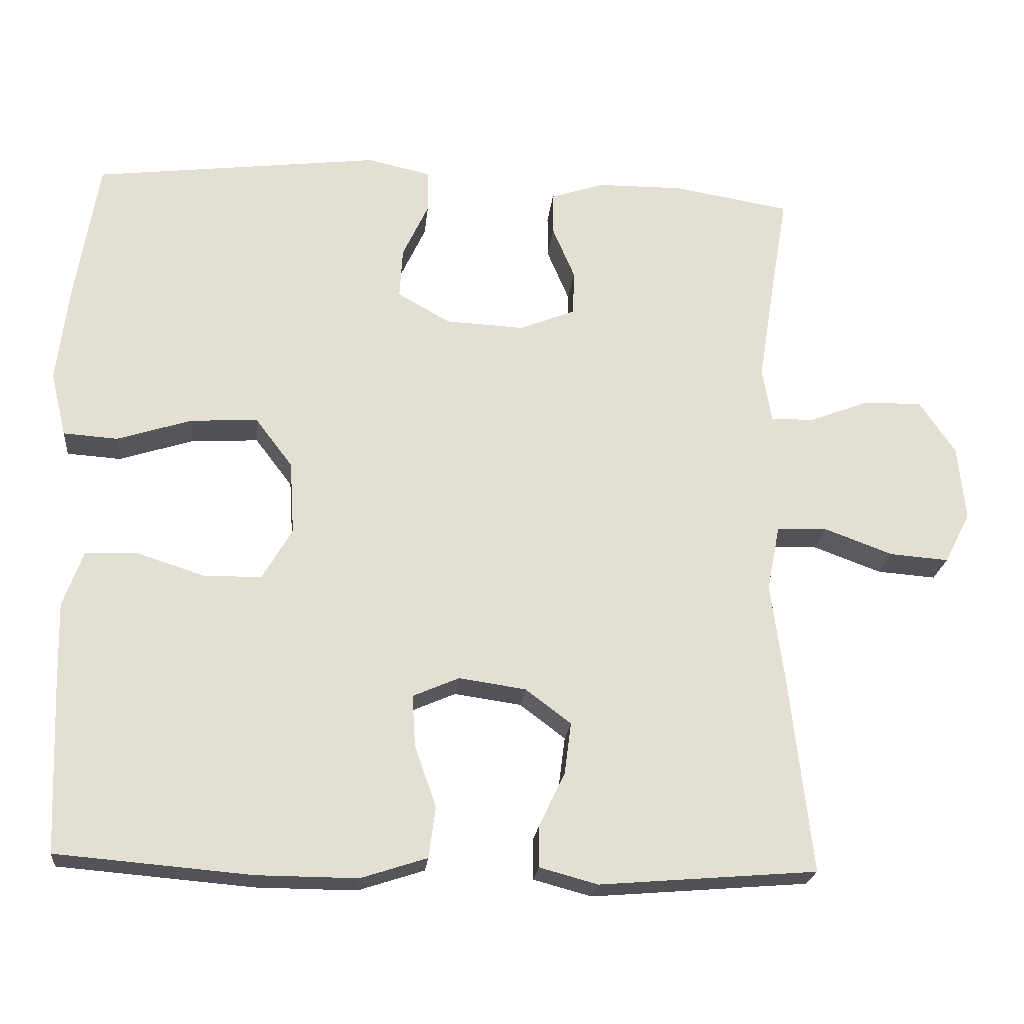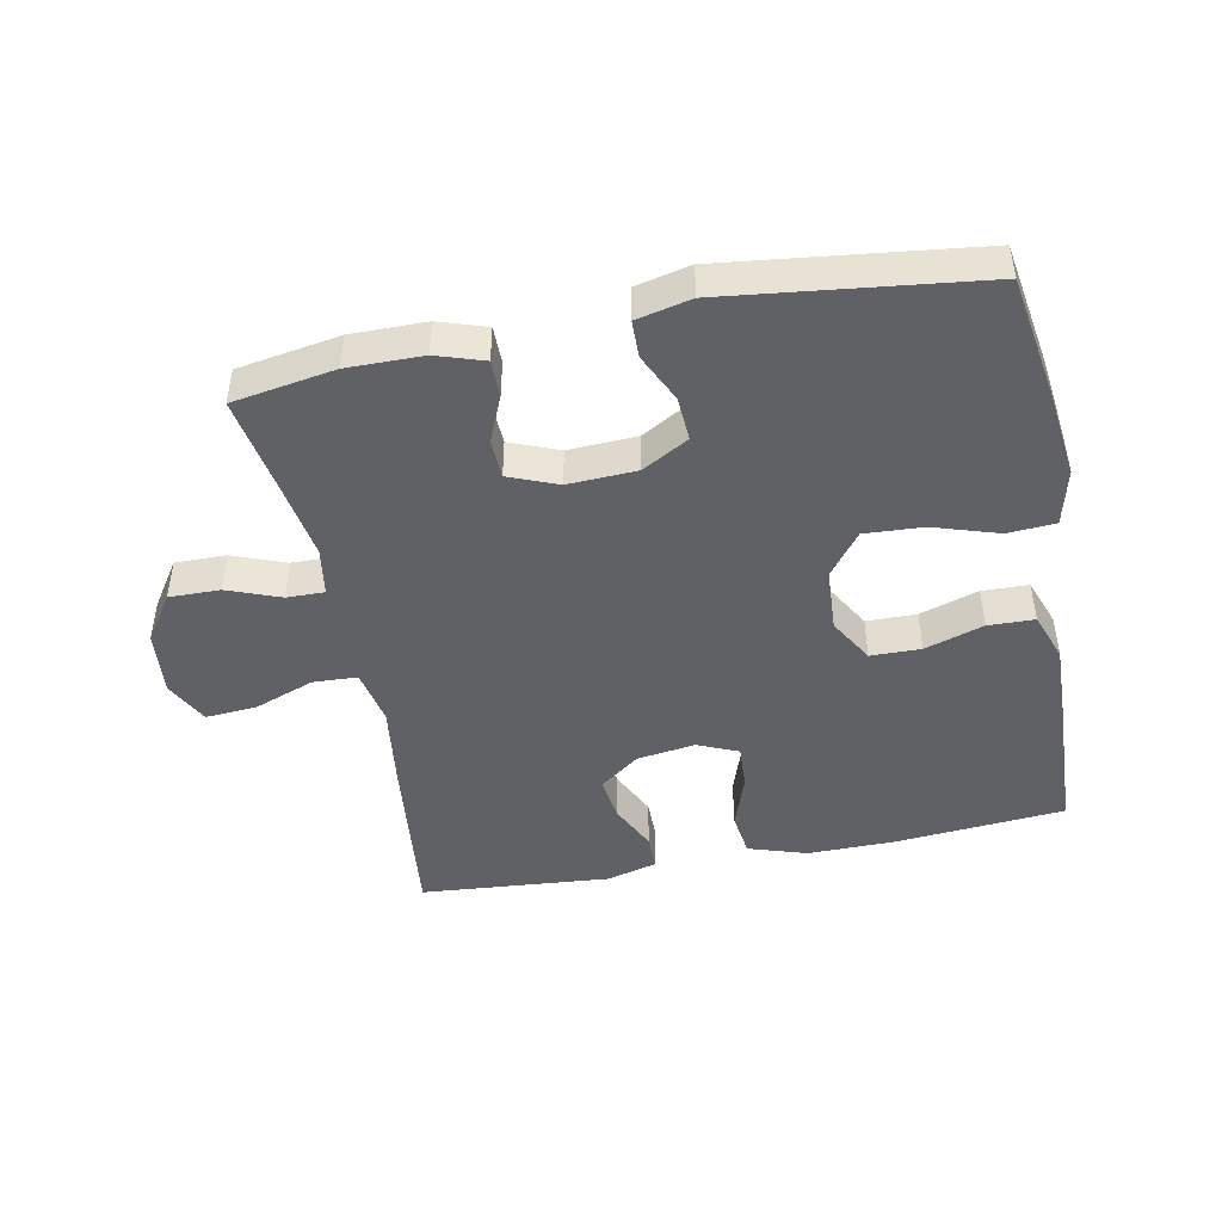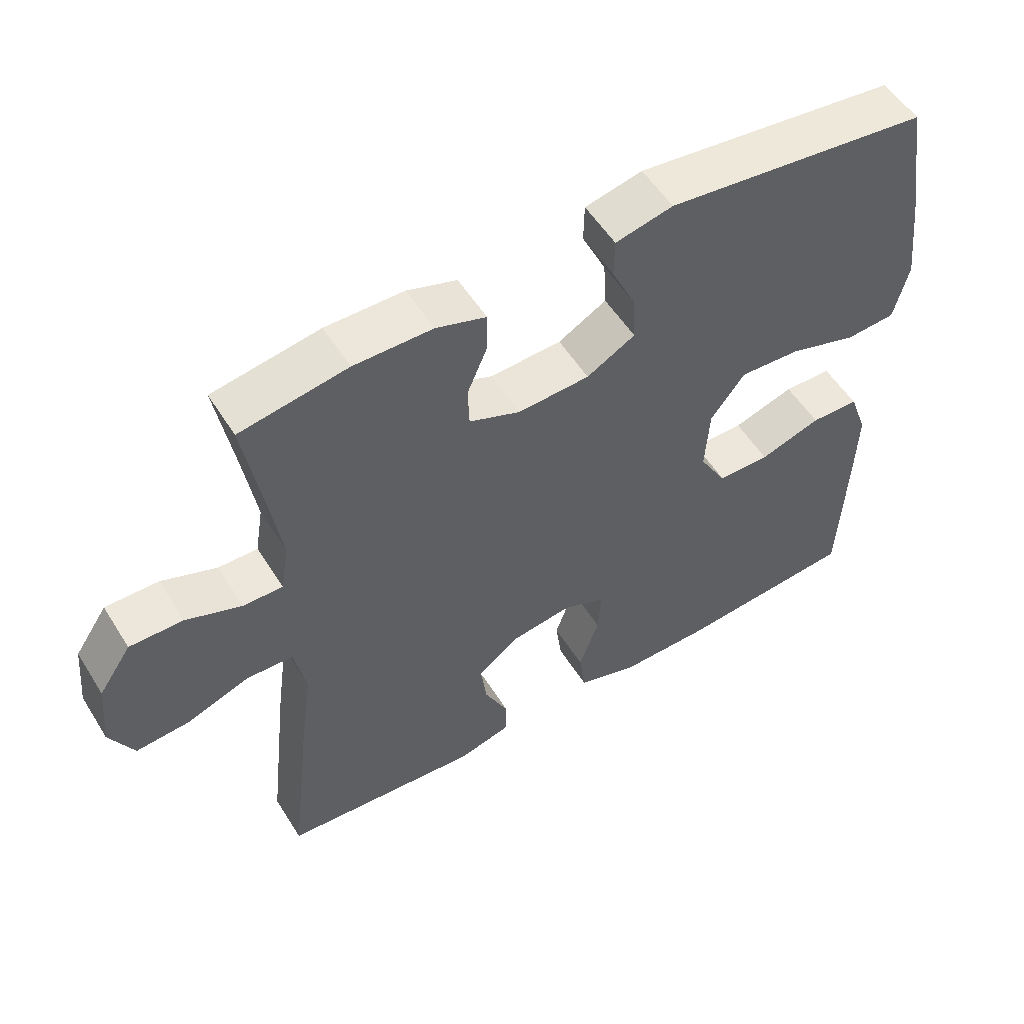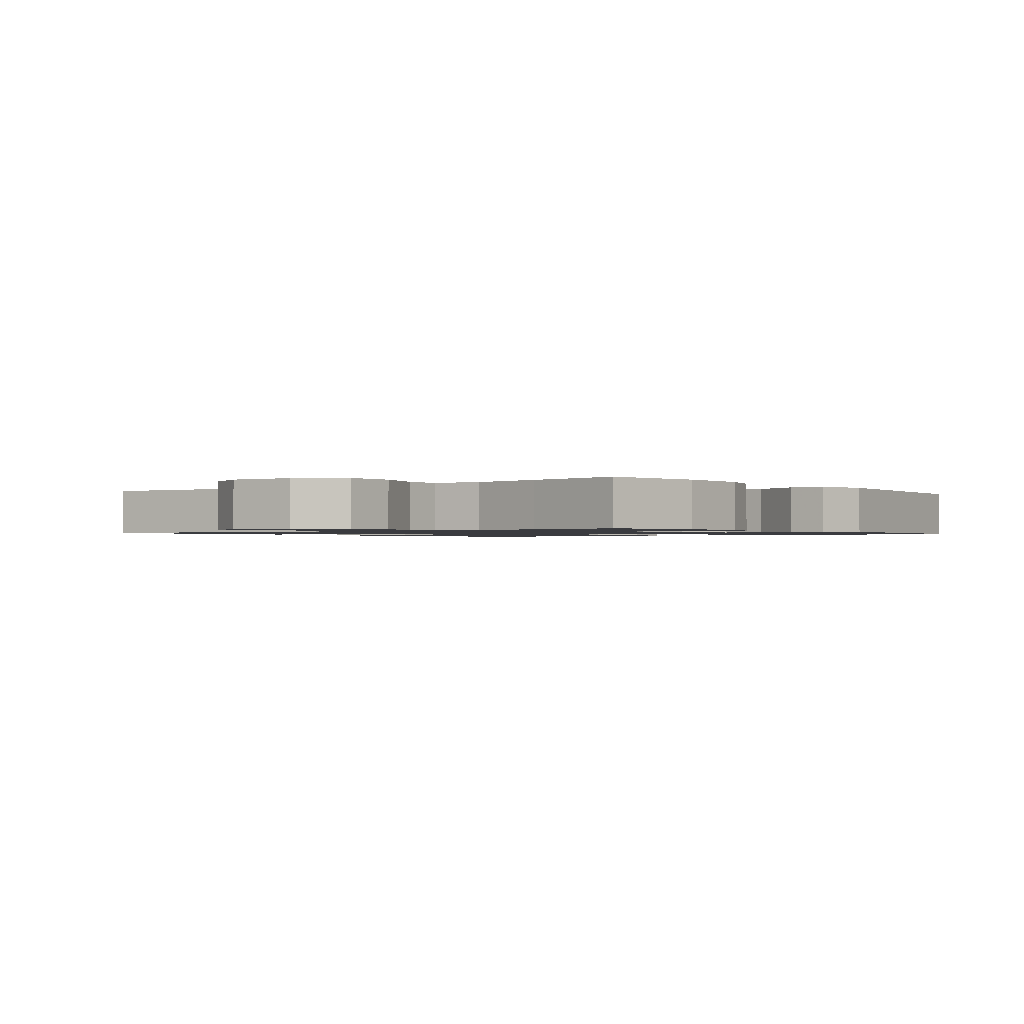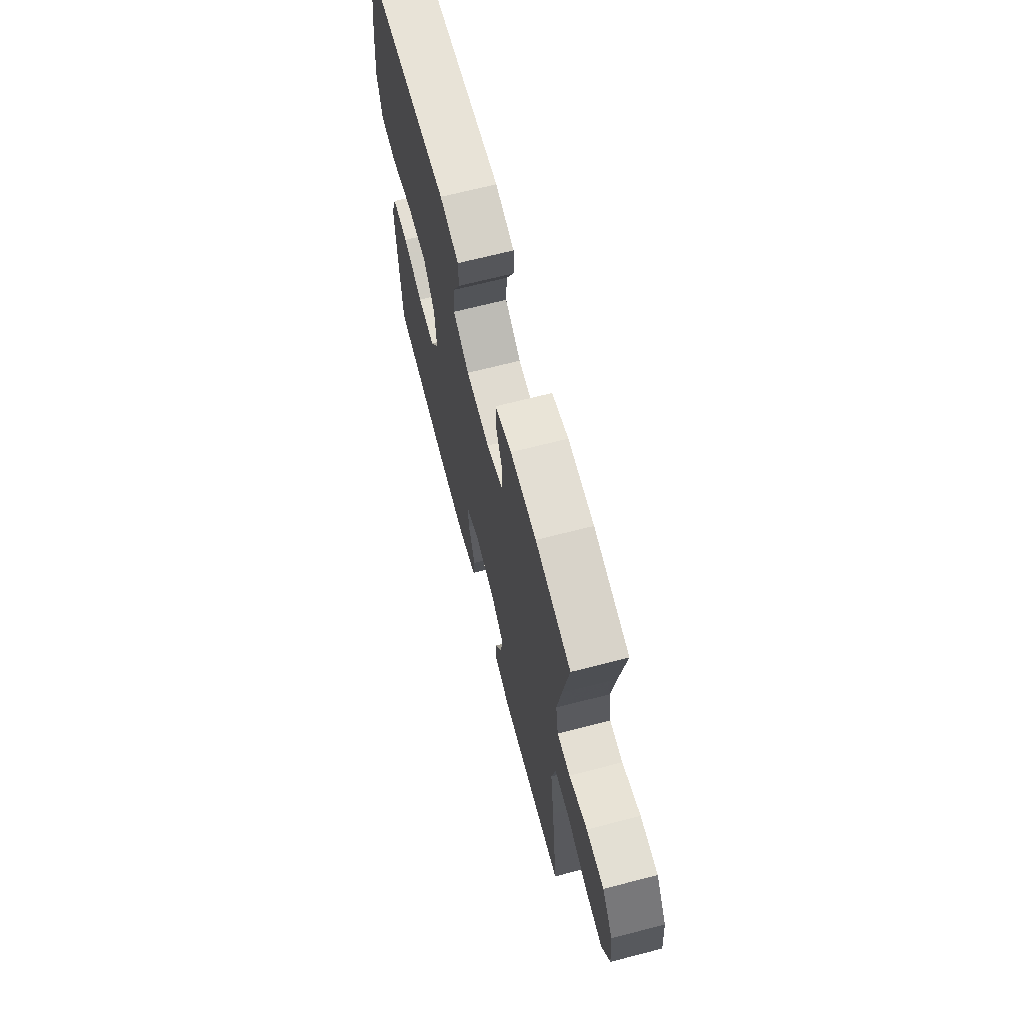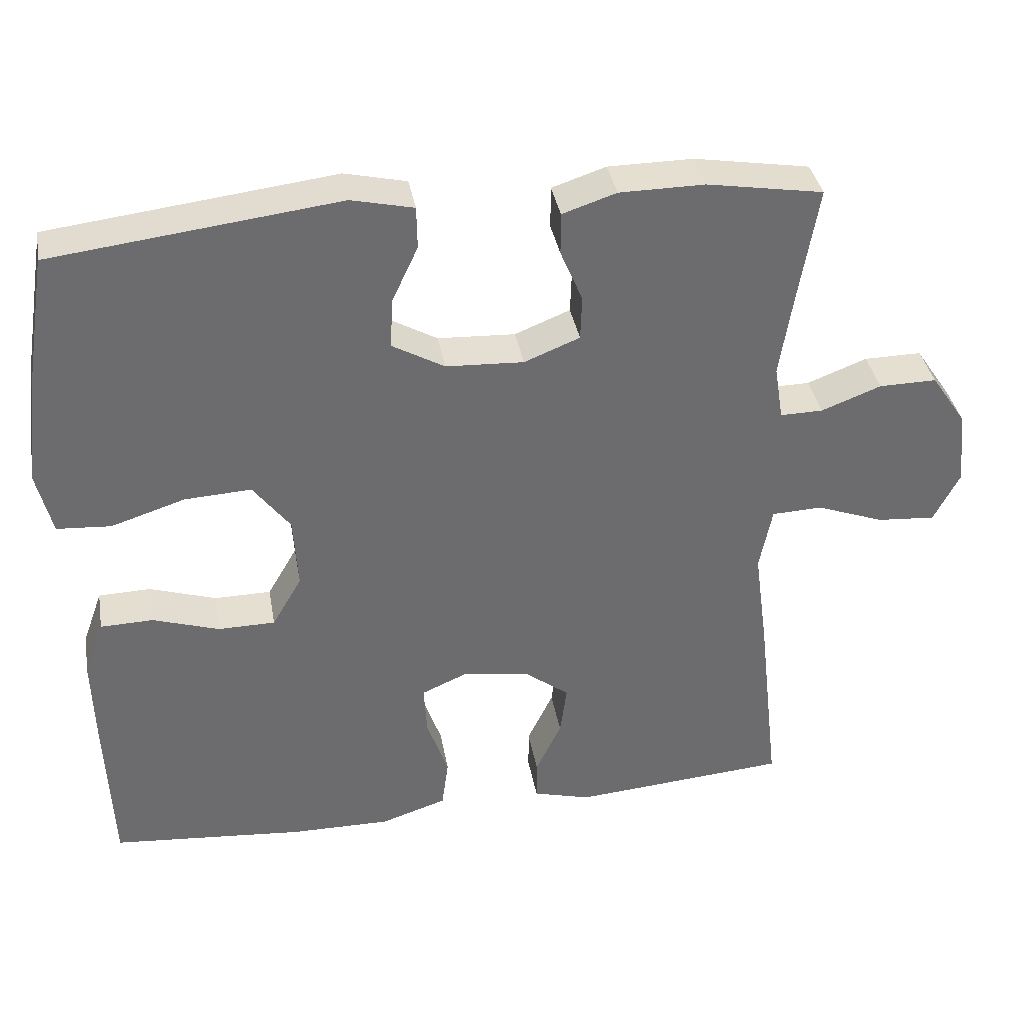
<metadata>
{"format":"obj","ext":"obj","renderer":"f3d","projection":"perspective","resolution":1024,"background":"white","views":[{"elev":-22.2,"azim":174.3,"up":"+Z"},{"elev":-45.9,"azim":11.2,"up":"+Y"},{"elev":54.3,"azim":-31.5,"up":"+Z"},{"elev":-1.2,"azim":-52.0,"up":"+Y"},{"elev":67.7,"azim":-104.5,"up":"+Z"},{"elev":36.7,"azim":170.1,"up":"+Z"}]}
</metadata>
<code>
v -0.5 0.07 0.5
v -0.343 0.07 0.526
v -0.228 0.07 0.525
v -0.155 0.07 0.501
v -0.155 0.07 0.444
v -0.185 0.07 0.373
v -0.183 0.07 0.313
v -0.108 0.07 0.283
v -0.003 0.07 0.288
v 0.068 0.07 0.328
v 0.064 0.07 0.396
v 0.029 0.07 0.471
v 0.03 0.07 0.528
v 0.114 0.07 0.547
v 0.5 0.07 0.5
v 0.531 0.07 0.309
v 0.547 0.07 0.176
v 0.526 0.07 0.089
v 0.453 0.07 0.084
v 0.353 0.07 0.116
v 0.263 0.07 0.121
v 0.213 0.07 0.055
v 0.207 0.07 -0.043
v 0.247 0.07 -0.112
v 0.324 0.07 -0.113
v 0.414 0.07 -0.084
v 0.485 0.07 -0.086
v 0.512 0.07 -0.161
v 0.509 0.07 -0.276
v 0.5 0.07 -0.5
v 0.239 0.07 -0.522
v 0.104 0.07 -0.523
v 0.015 0.07 -0.494
v 0.006 0.07 -0.426
v 0.035 0.07 -0.342
v 0.039 0.07 -0.274
v -0.023 0.07 -0.247
v -0.113 0.07 -0.26
v -0.174 0.07 -0.306
v -0.165 0.07 -0.375
v -0.13 0.07 -0.448
v -0.13 0.07 -0.503
v -0.208 0.07 -0.524
v -0.5 0.07 -0.5
v -0.47 0.07 -0.235
v -0.452 0.07 -0.101
v -0.469 0.07 -0.014
v -0.537 0.07 -0.011
v -0.629 0.07 -0.045
v -0.708 0.07 -0.051
v -0.743 0.07 0.017
v -0.733 0.07 0.118
v -0.685 0.07 0.189
v -0.607 0.07 0.188
v -0.526 0.07 0.157
v -0.468 0.07 0.156
v -0.456 0.07 0.23
v -0.474 0.07 0.345
v -0.5 0 0.5
v -0.343 0 0.526
v -0.228 0 0.525
v -0.155 0 0.501
v -0.155 0 0.444
v -0.185 0 0.373
v -0.183 0 0.313
v -0.108 0 0.283
v -0.003 0 0.288
v 0.068 0 0.328
v 0.064 0 0.396
v 0.029 0 0.471
v 0.03 0 0.528
v 0.114 0 0.547
v 0.5 0 0.5
v 0.531 0 0.309
v 0.547 0 0.176
v 0.526 0 0.089
v 0.453 0 0.084
v 0.353 0 0.116
v 0.263 0 0.121
v 0.213 0 0.055
v 0.207 0 -0.043
v 0.247 0 -0.112
v 0.324 0 -0.113
v 0.414 0 -0.084
v 0.485 0 -0.086
v 0.512 0 -0.161
v 0.509 0 -0.276
v 0.5 0 -0.5
v 0.239 0 -0.522
v 0.104 0 -0.523
v 0.015 0 -0.494
v 0.006 0 -0.426
v 0.035 0 -0.342
v 0.039 0 -0.274
v -0.023 0 -0.247
v -0.113 0 -0.26
v -0.174 0 -0.306
v -0.165 0 -0.375
v -0.13 0 -0.448
v -0.13 0 -0.503
v -0.208 0 -0.524
v -0.5 0 -0.5
v -0.47 0 -0.235
v -0.452 0 -0.101
v -0.469 0 -0.014
v -0.537 0 -0.011
v -0.629 0 -0.045
v -0.708 0 -0.051
v -0.743 0 0.017
v -0.733 0 0.118
v -0.685 0 0.189
v -0.607 0 0.188
v -0.526 0 0.157
v -0.468 0 0.156
v -0.456 0 0.23
v -0.474 0 0.345
f 52 53 54 55
f 52 55 56
f 51 52 56
f 48 49 50 51
f 47 48 51 56
f 46 47 56 57
f 44 45 46
f 43 44 46
f 40 41 42 43
f 39 40 43 46
f 38 39 46 57
f 32 33 34 35
f 32 35 36
f 31 32 36
f 30 31 36
f 29 30 36
f 28 29 36 37
f 25 26 27 28
f 24 25 28 37
f 17 18 19 20
f 17 20 21
f 16 17 21
f 15 16 21
f 14 15 21 22
f 11 12 13 14
f 10 11 14 22
f 3 4 5 6
f 3 6 7
f 58 1 2 3
f 58 3 7
f 57 58 7 8
f 38 57 8 9
f 23 24 37 38
f 22 23 38
f 9 10 22 38
f 113 112 111 110
f 114 113 110
f 114 110 109
f 109 108 107 106
f 114 109 106 105
f 115 114 105 104
f 104 103 102
f 104 102 101
f 101 100 99 98
f 104 101 98 97
f 115 104 97 96
f 93 92 91 90
f 94 93 90
f 94 90 89
f 94 89 88
f 94 88 87
f 95 94 87 86
f 86 85 84 83
f 95 86 83 82
f 78 77 76 75
f 79 78 75
f 79 75 74
f 79 74 73
f 80 79 73 72
f 72 71 70 69
f 80 72 69 68
f 64 63 62 61
f 65 64 61
f 61 60 59 116
f 65 61 116
f 66 65 116 115
f 67 66 115 96
f 96 95 82 81
f 96 81 80
f 96 80 68 67
f 1 59 60 2
f 2 60 61 3
f 3 61 62 4
f 4 62 63 5
f 5 63 64 6
f 6 64 65 7
f 7 65 66 8
f 8 66 67 9
f 9 67 68 10
f 10 68 69 11
f 11 69 70 12
f 12 70 71 13
f 13 71 72 14
f 14 72 73 15
f 15 73 74 16
f 16 74 75 17
f 17 75 76 18
f 18 76 77 19
f 19 77 78 20
f 20 78 79 21
f 21 79 80 22
f 22 80 81 23
f 23 81 82 24
f 24 82 83 25
f 25 83 84 26
f 26 84 85 27
f 27 85 86 28
f 28 86 87 29
f 29 87 88 30
f 30 88 89 31
f 31 89 90 32
f 32 90 91 33
f 33 91 92 34
f 34 92 93 35
f 35 93 94 36
f 36 94 95 37
f 37 95 96 38
f 38 96 97 39
f 39 97 98 40
f 40 98 99 41
f 41 99 100 42
f 42 100 101 43
f 43 101 102 44
f 44 102 103 45
f 45 103 104 46
f 46 104 105 47
f 47 105 106 48
f 48 106 107 49
f 49 107 108 50
f 50 108 109 51
f 51 109 110 52
f 52 110 111 53
f 53 111 112 54
f 54 112 113 55
f 55 113 114 56
f 56 114 115 57
f 57 115 116 58
f 58 116 59 1

</code>
